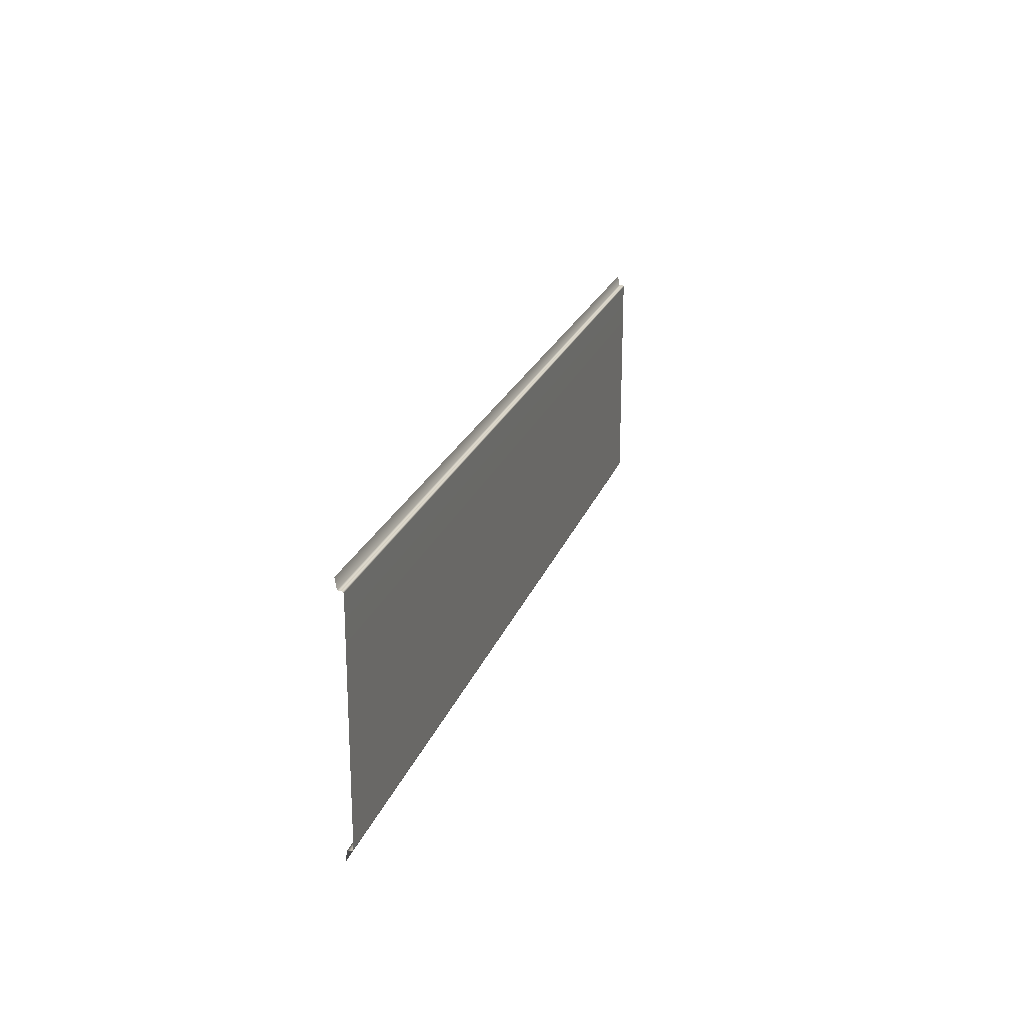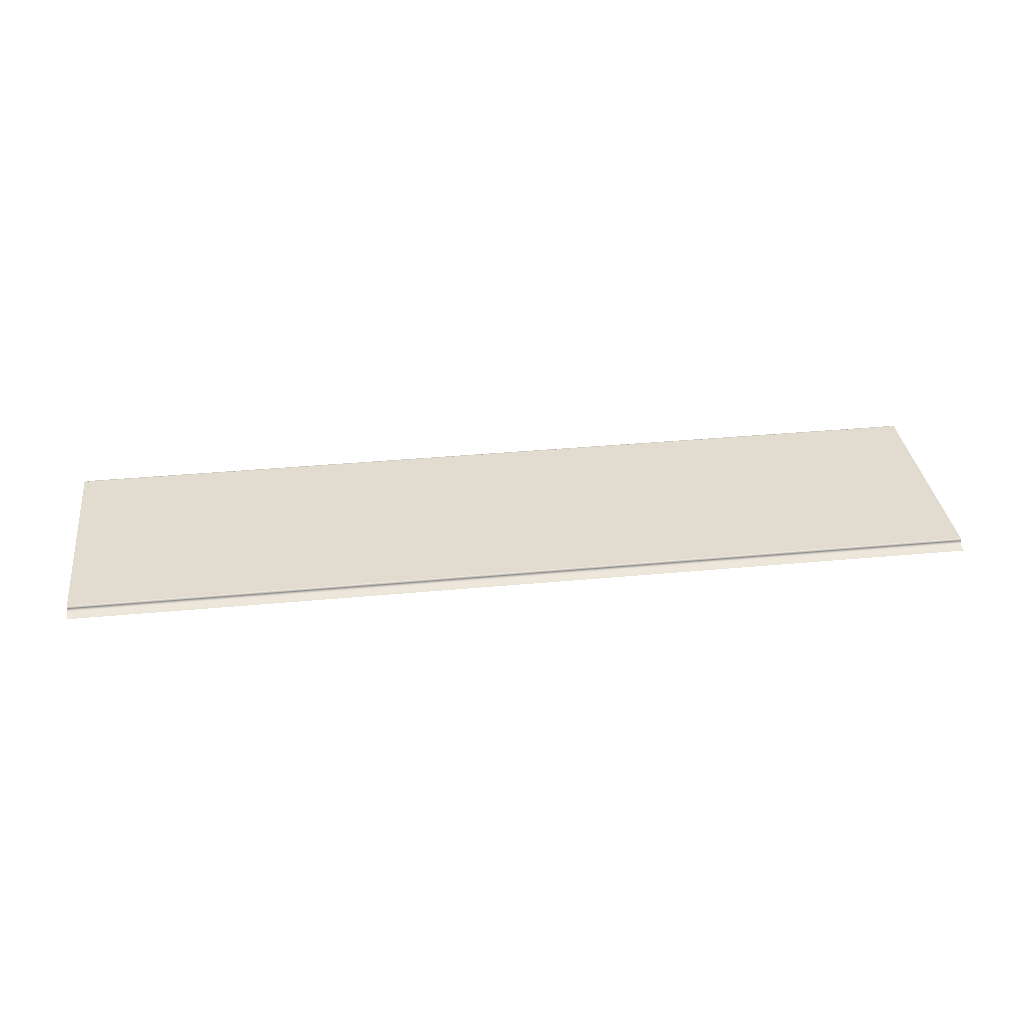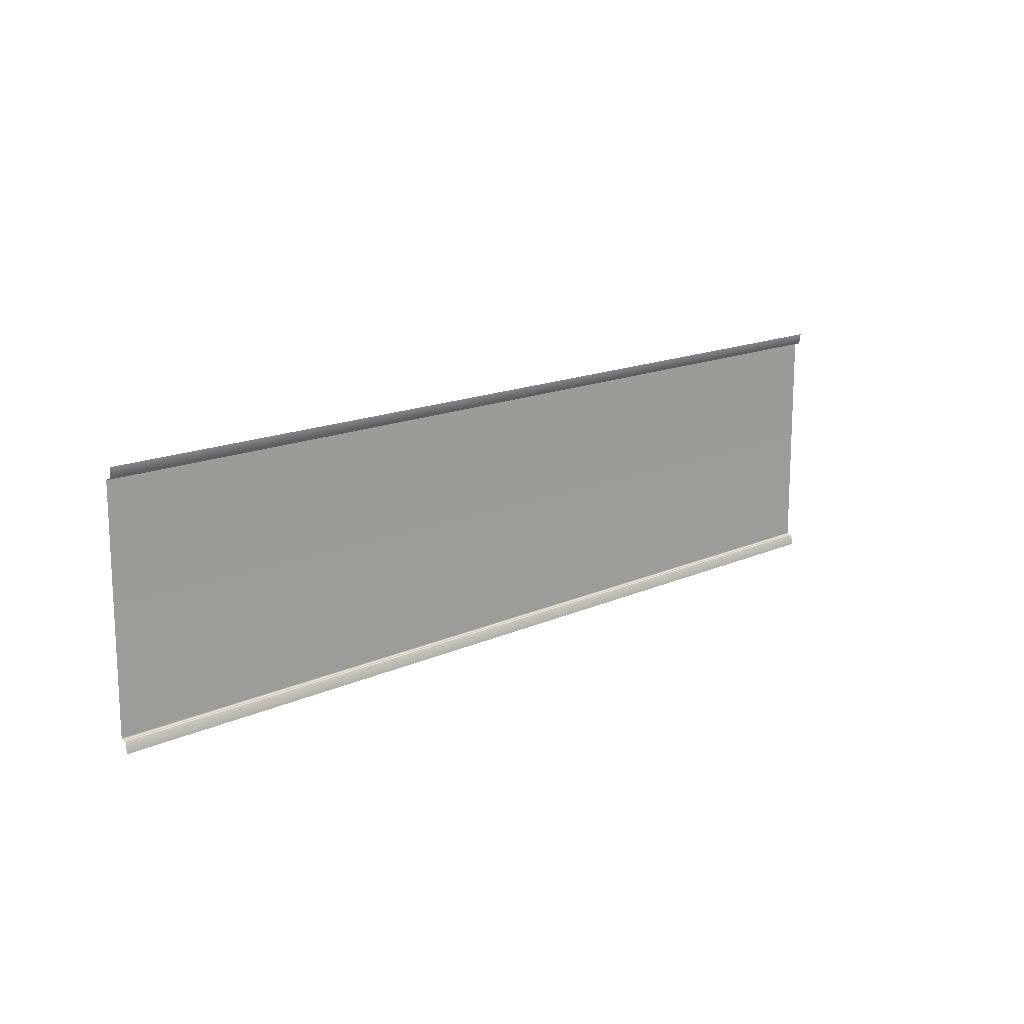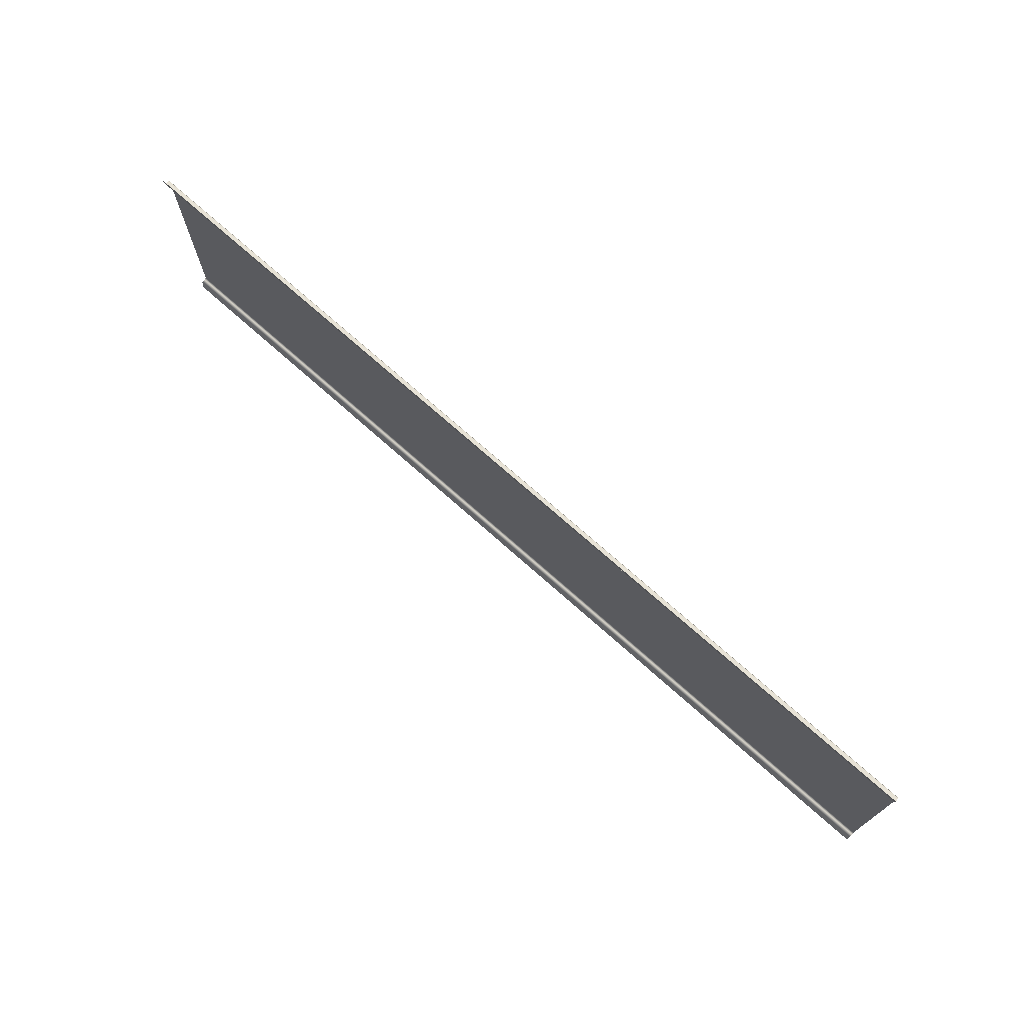
<metadata>
{"format":"obj","ext":"obj","renderer":"f3d","projection":"perspective","resolution":1024,"background":"white","views":[{"elev":22.1,"azim":106.5,"up":"+Z"},{"elev":34.3,"azim":172.7,"up":"+Y"},{"elev":15.2,"azim":-44.2,"up":"+Z"},{"elev":72.4,"azim":41.8,"up":"+Z"}]}
</metadata>
<code>
o object_0
g object_0
v -350.1 0.8793 109.3
v -350.1 2.33 99.98
v -400.1 0.8793 109.3
v -400.1 2.33 99.98
v -300 2.33 99.98
v -300 0.8793 109.3
v -250 2.33 99.98
v -250 0.8793 109.3
v -200 2.33 99.98
v -200 0.8793 109.3
v -149.9 2.33 99.98
v -149.9 0.8793 109.3
v -99.88 2.33 99.98
v -99.88 0.8793 109.3
v -49.84 2.33 99.98
v -49.84 0.8793 109.3
v 0.1955 2.33 99.98
v 0.1955 0.8793 109.3
v 0.1955 5.275 99.98
v -49.84 5.275 99.98
v -99.88 5.275 99.98
v -149.9 5.275 99.98
v -200 5.275 99.98
v -250 5.275 99.98
v -300 5.275 99.98
v -350.1 5.275 99.98
v -400.1 5.275 99.98
v -350.1 6.496 99.45
v -400.1 6.496 99.45
v 0.1955 6.496 99.45
v -300 6.496 99.45
v -250 6.496 99.45
v -200 6.496 99.45
v -149.9 6.496 99.45
v -99.88 6.496 99.45
v -49.84 6.496 99.45
v 0.1955 7.145 98.38
v -49.84 7.145 98.38
v 0.1955 7.145 -98.38
v -99.88 7.145 98.38
v -149.9 7.145 98.38
v -200 7.145 98.38
v -250 7.145 98.38
v -300 7.145 98.38
v -350.1 7.145 98.38
v -400.1 7.145 98.38
v -350.1 7.145 -98.38
v -400.1 7.145 -98.38
v -300 7.145 -98.38
v -250 7.145 -98.38
v -200 7.145 -98.38
v -149.9 7.145 -98.38
v -99.88 7.145 -98.38
v -49.84 7.145 -98.38
v 0.1955 6.496 -99.45
v -49.84 6.496 -99.45
v 0.1955 5.275 -99.98
v -99.88 6.496 -99.45
v -149.9 6.496 -99.45
v -200 6.496 -99.45
v -250 6.496 -99.45
v -300 6.496 -99.45
v -350.1 6.496 -99.45
v -400.1 6.496 -99.45
v -350.1 5.275 -99.98
v -400.1 5.275 -99.98
v -300 5.275 -99.98
v -250 5.275 -99.98
v -200 5.275 -99.98
v -149.9 5.275 -99.98
v -99.88 5.275 -99.98
v -49.84 5.275 -99.98
v 0.1955 2.33 -99.98
v -49.84 2.33 -99.98
v 0.1955 0.8793 -109.3
v -49.84 0.8793 -109.3
v -99.88 2.33 -99.98
v -149.9 2.33 -99.98
v -200 2.33 -99.98
v -250 2.33 -99.98
v -300 2.33 -99.98
v -350.1 2.33 -99.98
v -400.1 2.33 -99.98
v -350.1 0.8793 -109.3
v -400.1 0.8793 -109.3
v -300 0.8793 -109.3
v -250 0.8793 -109.3
v -200 0.8793 -109.3
v -149.9 0.8793 -109.3
v -99.88 0.8793 -109.3
v 49.84 0.8793 109.3
v 0.1955 0.8793 109.3
v 49.84 2.33 99.98
v 0.1955 2.33 99.98
v 99.88 2.33 99.98
v 99.88 0.8793 109.3
v 149.9 2.33 99.98
v 149.9 0.8793 109.3
v 200 2.33 99.98
v 200 0.8793 109.3
v 250 2.33 99.98
v 250 0.8793 109.3
v 300 2.33 99.98
v 300 0.8793 109.3
v 350.1 2.33 99.98
v 350.1 0.8793 109.3
v 400.1 2.33 99.98
v 400.1 0.8793 109.3
v 400.1 5.275 99.98
v 350.1 5.275 99.98
v 300 5.275 99.98
v 250 5.275 99.98
v 200 5.275 99.98
v 149.9 5.275 99.98
v 99.88 5.275 99.98
v 49.84 5.275 99.98
v 0.1955 5.275 99.98
v 49.84 6.496 99.45
v 0.1955 6.496 99.45
v 400.1 6.496 99.45
v 99.88 6.496 99.45
v 149.9 6.496 99.45
v 200 6.496 99.45
v 250 6.496 99.45
v 300 6.496 99.45
v 350.1 6.496 99.45
v 400.1 7.145 98.38
v 350.1 7.145 98.38
v 400.1 7.145 -98.38
v 300 7.145 98.38
v 250 7.145 98.38
v 200 7.145 98.38
v 149.9 7.145 98.38
v 99.88 7.145 98.38
v 49.84 7.145 98.38
v 0.1955 7.145 98.38
v 49.84 7.145 -98.38
v 0.1955 7.145 -98.38
v 99.88 7.145 -98.38
v 149.9 7.145 -98.38
v 200 7.145 -98.38
v 250 7.145 -98.38
v 300 7.145 -98.38
v 350.1 7.145 -98.38
v 400.1 6.496 -99.45
v 350.1 6.496 -99.45
v 400.1 5.275 -99.98
v 300 6.496 -99.45
v 250 6.496 -99.45
v 200 6.496 -99.45
v 149.9 6.496 -99.45
v 99.88 6.496 -99.45
v 49.84 6.496 -99.45
v 0.1955 6.496 -99.45
v 49.84 5.275 -99.98
v 0.1955 5.275 -99.98
v 99.88 5.275 -99.98
v 149.9 5.275 -99.98
v 200 5.275 -99.98
v 250 5.275 -99.98
v 300 5.275 -99.98
v 350.1 5.275 -99.98
v 400.1 2.33 -99.98
v 350.1 2.33 -99.98
v 400.1 0.8793 -109.3
v 350.1 0.8793 -109.3
v 300 2.33 -99.98
v 250 2.33 -99.98
v 200 2.33 -99.98
v 149.9 2.33 -99.98
v 99.88 2.33 -99.98
v 49.84 2.33 -99.98
v 0.1955 2.33 -99.98
v 49.84 0.8793 -109.3
v 0.1955 0.8793 -109.3
v 99.88 0.8793 -109.3
v 149.9 0.8793 -109.3
v 200 0.8793 -109.3
v 250 0.8793 -109.3
v 300 0.8793 -109.3
f 1 2 3
f 2 4 3
f 2 1 5
f 1 6 5
f 5 6 7
f 6 8 7
f 7 8 9
f 8 10 9
f 9 10 11
f 10 12 11
f 11 12 13
f 12 14 13
f 13 14 15
f 14 16 15
f 15 16 17
f 16 18 17
f 17 19 15
f 19 20 15
f 15 20 13
f 20 21 13
f 13 21 11
f 21 22 11
f 11 22 9
f 22 23 9
f 9 23 7
f 23 24 7
f 7 24 5
f 24 25 5
f 5 25 2
f 25 26 2
f 2 26 4
f 4 26 27
f 26 28 27
f 27 28 29
f 20 19 30
f 28 26 31
f 26 25 31
f 31 25 32
f 25 24 32
f 32 24 33
f 24 23 33
f 33 23 34
f 23 22 34
f 34 22 35
f 22 21 35
f 35 21 36
f 21 20 36
f 20 30 36
f 30 37 36
f 36 37 38
f 37 39 38
f 36 38 35
f 38 40 35
f 35 40 34
f 40 41 34
f 34 41 33
f 41 42 33
f 33 42 32
f 42 43 32
f 32 43 31
f 43 44 31
f 31 44 28
f 44 45 28
f 28 45 29
f 29 45 46
f 45 47 46
f 46 47 48
f 47 45 49
f 45 44 49
f 49 44 50
f 44 43 50
f 50 43 51
f 43 42 51
f 51 42 52
f 42 41 52
f 52 41 53
f 41 40 53
f 53 40 54
f 40 38 54
f 38 39 54
f 39 55 54
f 54 55 56
f 55 57 56
f 54 56 53
f 56 58 53
f 53 58 52
f 58 59 52
f 52 59 51
f 59 60 51
f 51 60 50
f 60 61 50
f 50 61 49
f 61 62 49
f 49 62 47
f 62 63 47
f 47 63 48
f 48 63 64
f 63 65 64
f 64 65 66
f 65 63 67
f 63 62 67
f 67 62 68
f 62 61 68
f 68 61 69
f 61 60 69
f 69 60 70
f 60 59 70
f 70 59 71
f 59 58 71
f 71 58 72
f 58 56 72
f 56 57 72
f 57 73 72
f 72 73 74
f 73 75 74
f 75 76 74
f 76 77 74
f 74 77 71
f 71 77 70
f 77 78 70
f 70 78 69
f 78 79 69
f 69 79 68
f 79 80 68
f 68 80 67
f 80 81 67
f 67 81 65
f 81 82 65
f 65 82 66
f 66 82 83
f 82 84 83
f 83 84 85
f 71 72 74
f 84 82 86
f 82 81 86
f 86 81 87
f 81 80 87
f 87 80 88
f 80 79 88
f 88 79 89
f 79 78 89
f 89 78 90
f 78 77 90
f 90 77 76
f 91 93 92
f 92 93 94
f 93 91 95
f 91 96 95
f 95 96 97
f 96 98 97
f 97 98 99
f 98 100 99
f 99 100 101
f 100 102 101
f 101 102 103
f 102 104 103
f 103 104 105
f 104 106 105
f 105 106 107
f 106 108 107
f 107 109 105
f 109 110 105
f 105 110 103
f 110 111 103
f 103 111 101
f 111 112 101
f 101 112 99
f 112 113 99
f 99 113 97
f 113 114 97
f 97 114 95
f 114 115 95
f 95 115 93
f 115 116 93
f 93 116 94
f 94 116 117
f 116 118 117
f 117 118 119
f 110 109 120
f 118 116 121
f 116 115 121
f 121 115 122
f 115 114 122
f 122 114 123
f 114 113 123
f 123 113 124
f 113 112 124
f 124 112 125
f 112 111 125
f 125 111 126
f 111 110 126
f 110 120 126
f 120 127 126
f 126 127 128
f 127 129 128
f 126 128 125
f 128 130 125
f 125 130 124
f 130 131 124
f 124 131 123
f 131 132 123
f 123 132 122
f 132 133 122
f 122 133 121
f 133 134 121
f 121 134 118
f 134 135 118
f 118 135 119
f 119 135 136
f 135 137 136
f 136 137 138
f 137 135 139
f 135 134 139
f 139 134 140
f 134 133 140
f 140 133 141
f 133 132 141
f 141 132 142
f 132 131 142
f 142 131 143
f 131 130 143
f 143 130 144
f 130 128 144
f 128 129 144
f 129 145 144
f 144 145 146
f 145 147 146
f 144 146 143
f 146 148 143
f 143 148 142
f 148 149 142
f 142 149 141
f 149 150 141
f 141 150 140
f 150 151 140
f 140 151 139
f 151 152 139
f 139 152 137
f 152 153 137
f 137 153 138
f 138 153 154
f 153 155 154
f 154 155 156
f 155 153 157
f 153 152 157
f 157 152 158
f 152 151 158
f 158 151 159
f 151 150 159
f 159 150 160
f 150 149 160
f 160 149 161
f 149 148 161
f 161 148 162
f 148 146 162
f 146 147 162
f 147 163 162
f 162 163 164
f 163 165 164
f 165 166 164
f 166 167 164
f 164 167 161
f 161 167 160
f 167 168 160
f 160 168 159
f 168 169 159
f 159 169 158
f 169 170 158
f 158 170 157
f 170 171 157
f 157 171 155
f 171 172 155
f 155 172 156
f 156 172 173
f 172 174 173
f 173 174 175
f 161 162 164
f 174 172 176
f 172 171 176
f 176 171 177
f 171 170 177
f 177 170 178
f 170 169 178
f 178 169 179
f 169 168 179
f 179 168 180
f 168 167 180
f 180 167 166

</code>
